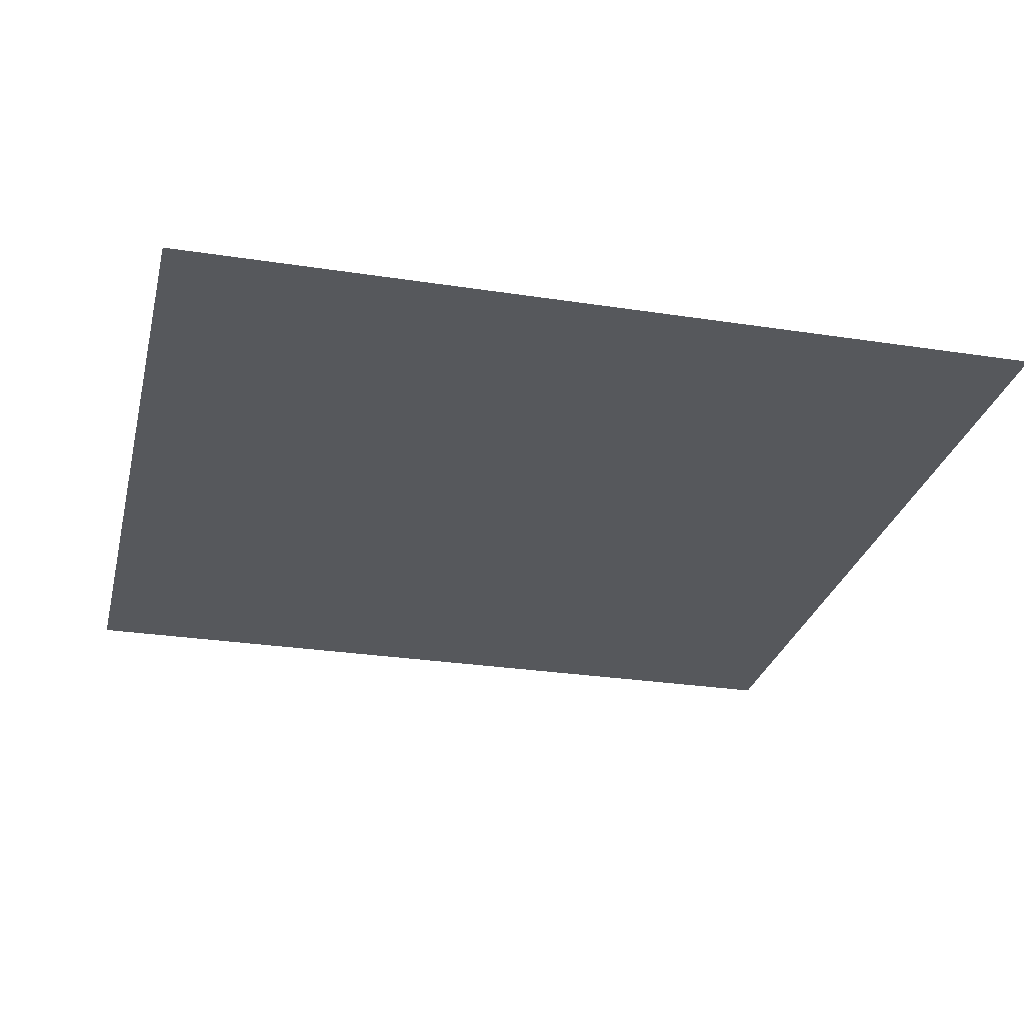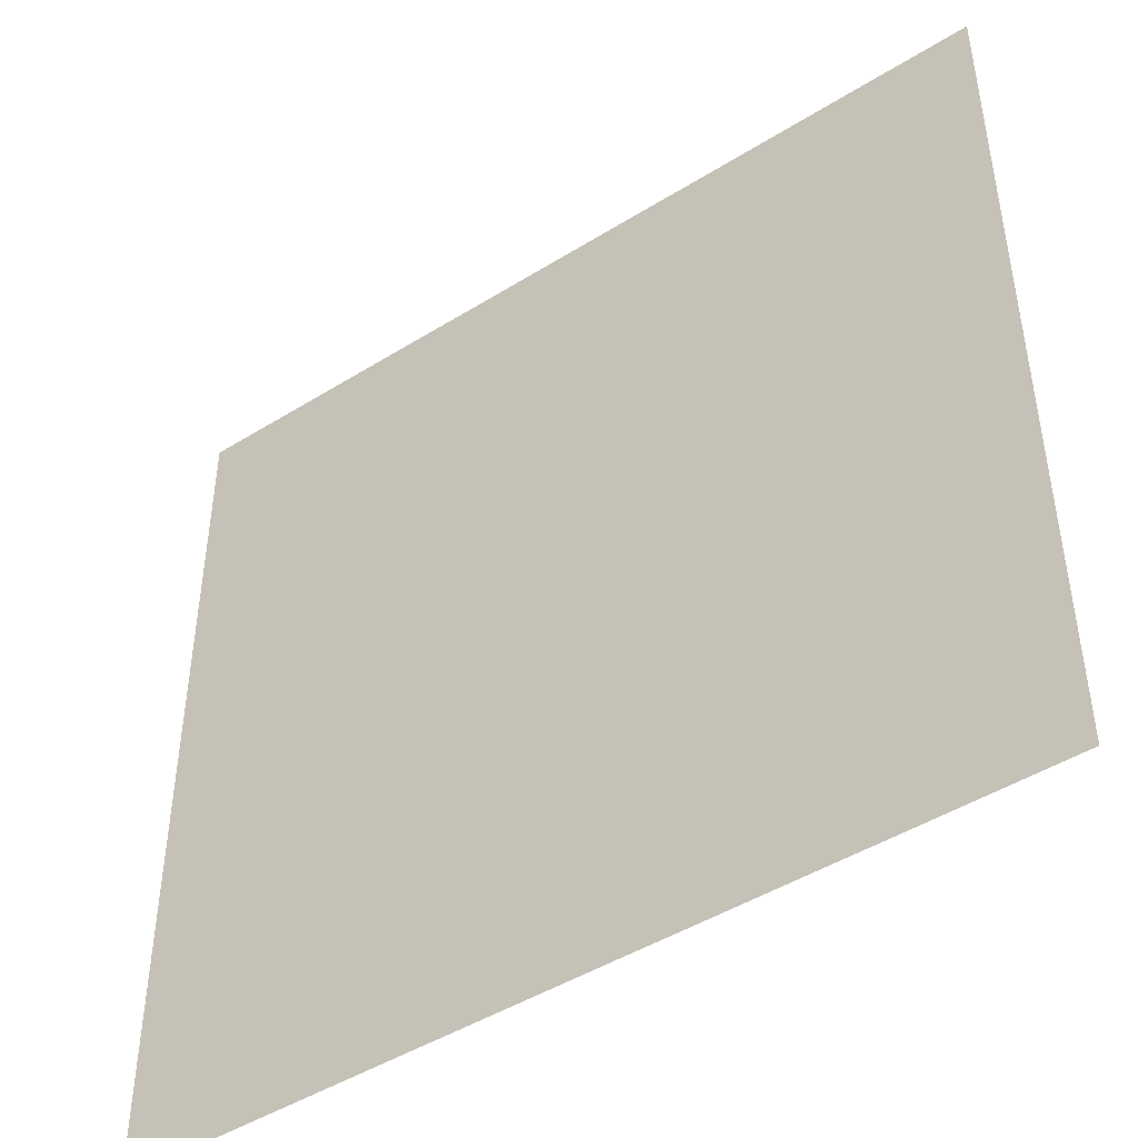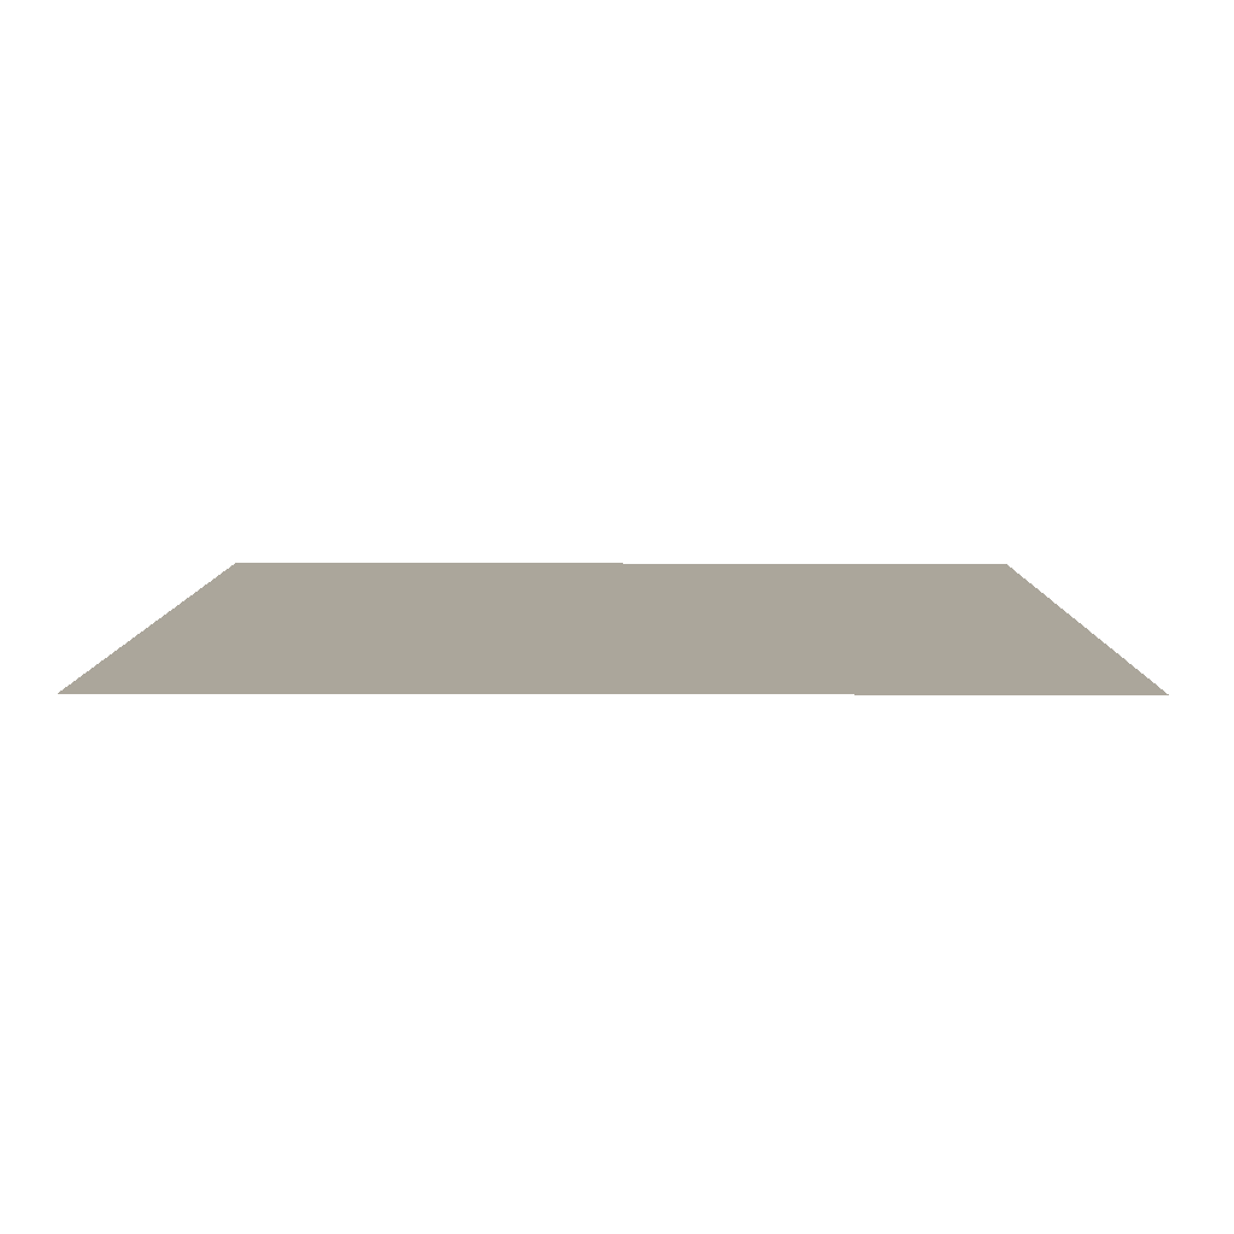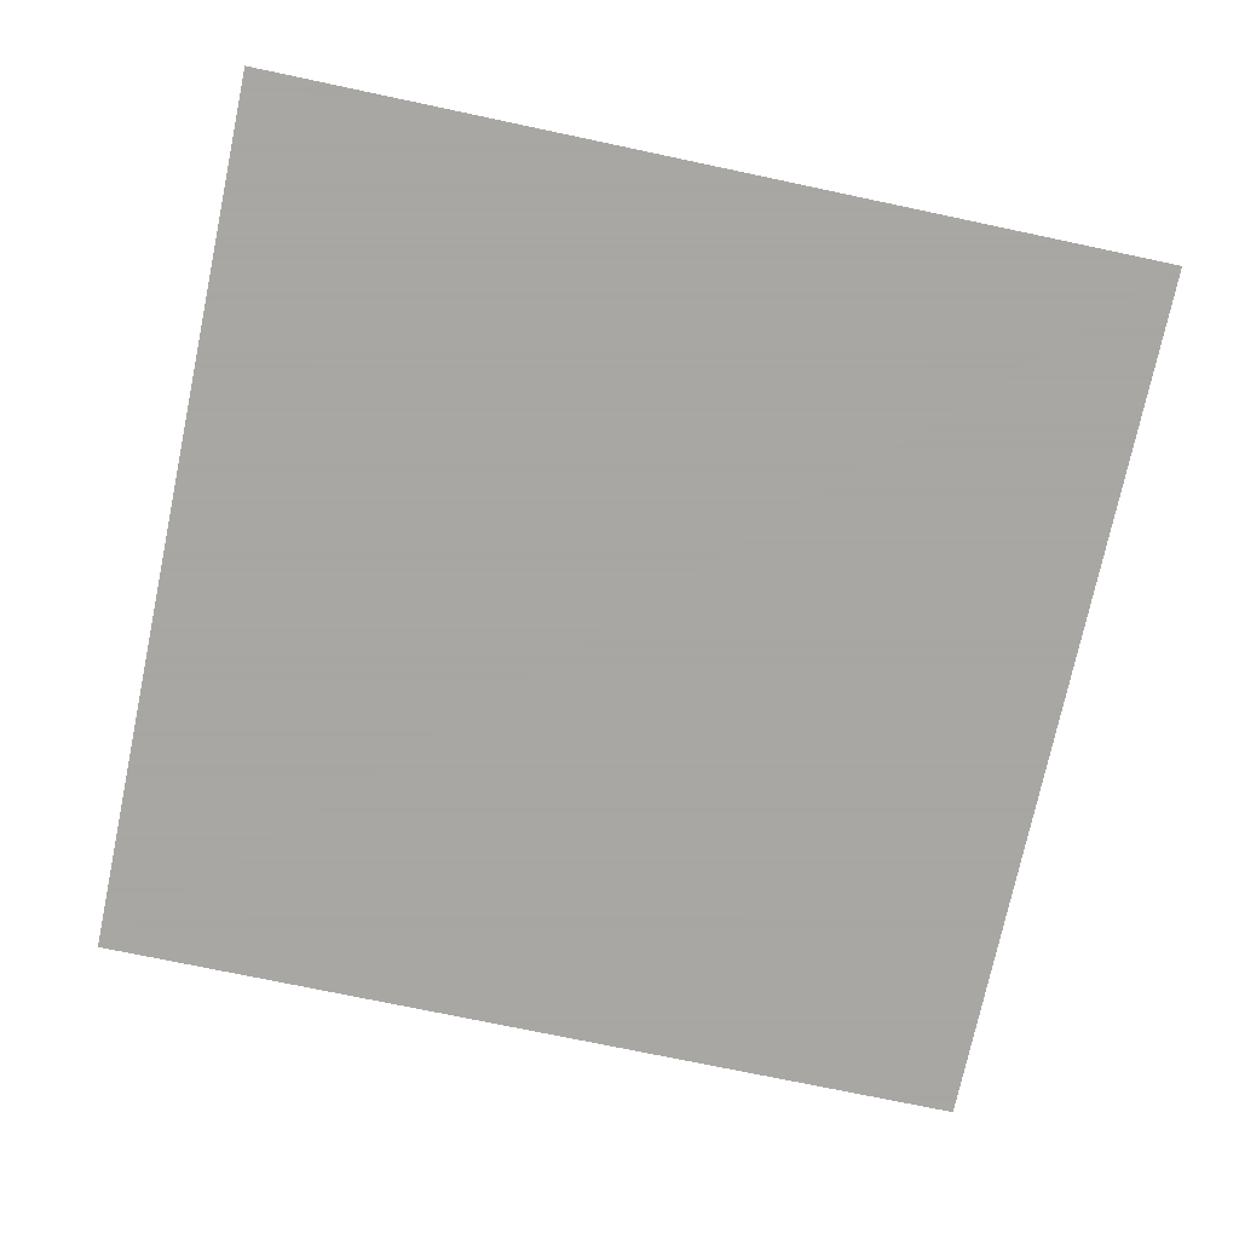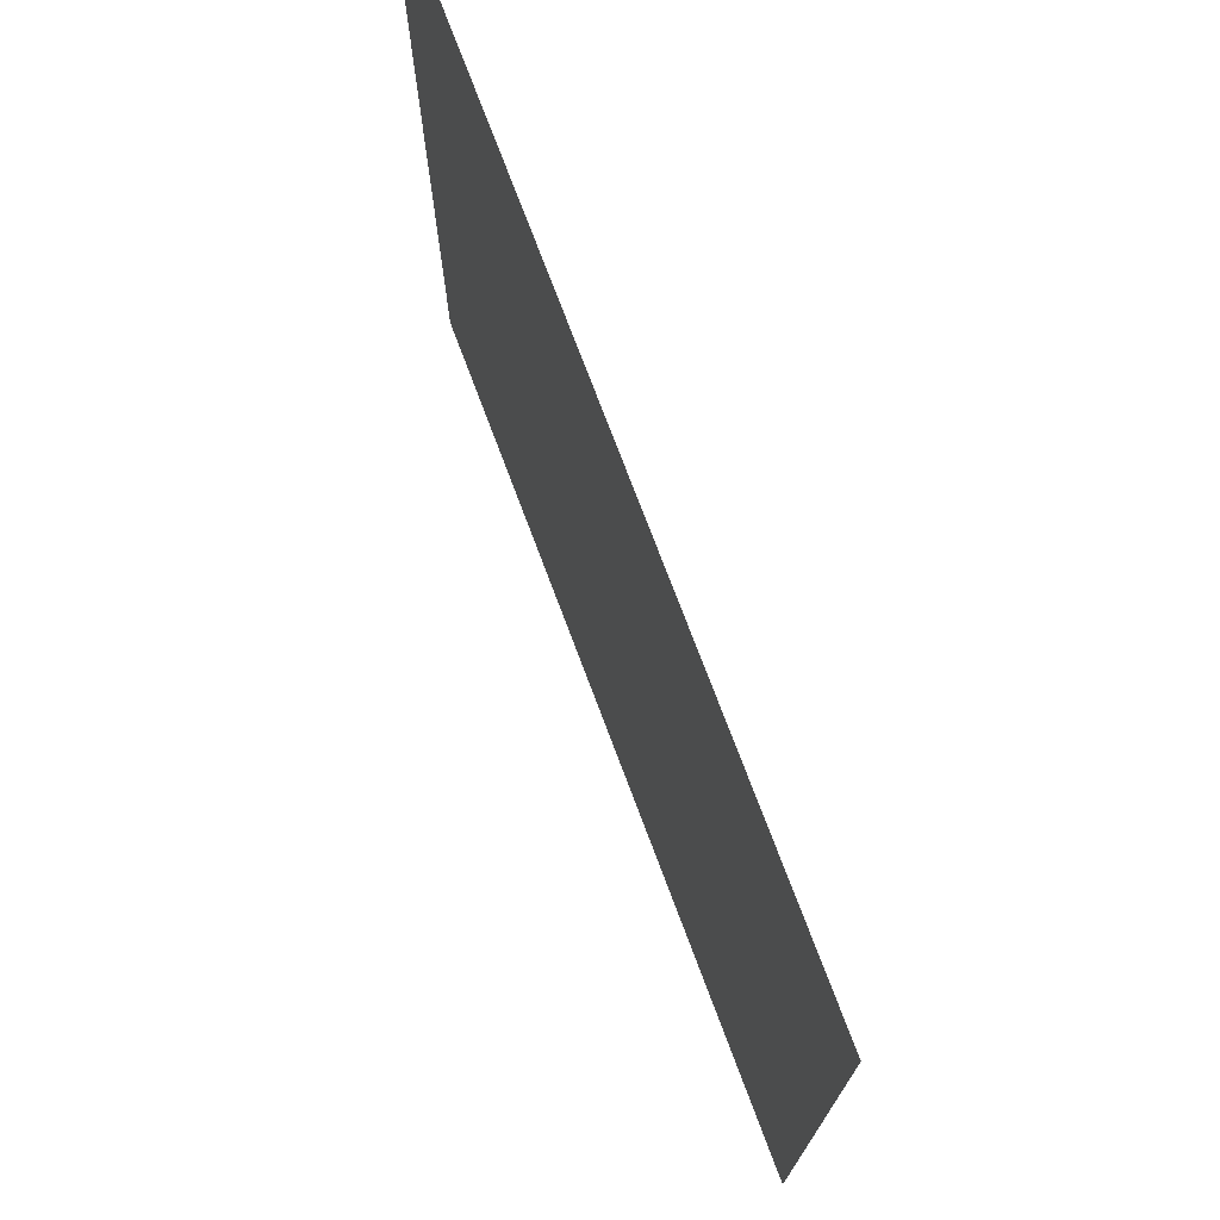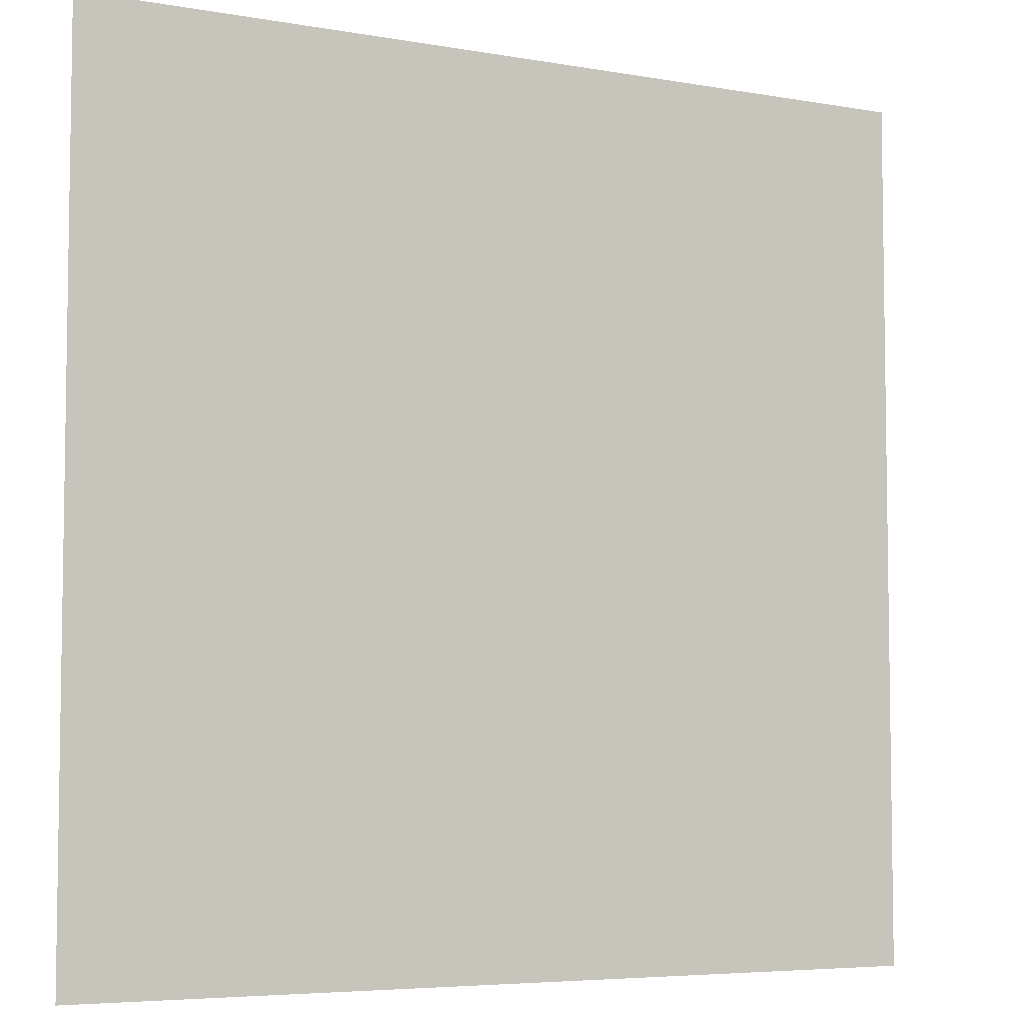
<metadata>
{"format":"obj","ext":"obj","renderer":"f3d","projection":"perspective","resolution":1024,"background":"white","views":[{"elev":-28.0,"azim":-103.2,"up":"+Y"},{"elev":-46.3,"azim":-144.5,"up":"+Z"},{"elev":8.0,"azim":-89.5,"up":"+Y"},{"elev":-74.4,"azim":-101.9,"up":"+Y"},{"elev":74.4,"azim":69.4,"up":"+Z"},{"elev":-5.6,"azim":151.3,"up":"+Z"}]}
</metadata>
<code>
v 0.5 -1.633 -0.5
v -0.5 -1.633 -0.5
v -0.5 -1.633 0.5
v 0.5 -1.633 0.5
f 1 2 3
f 1 3 4

</code>
